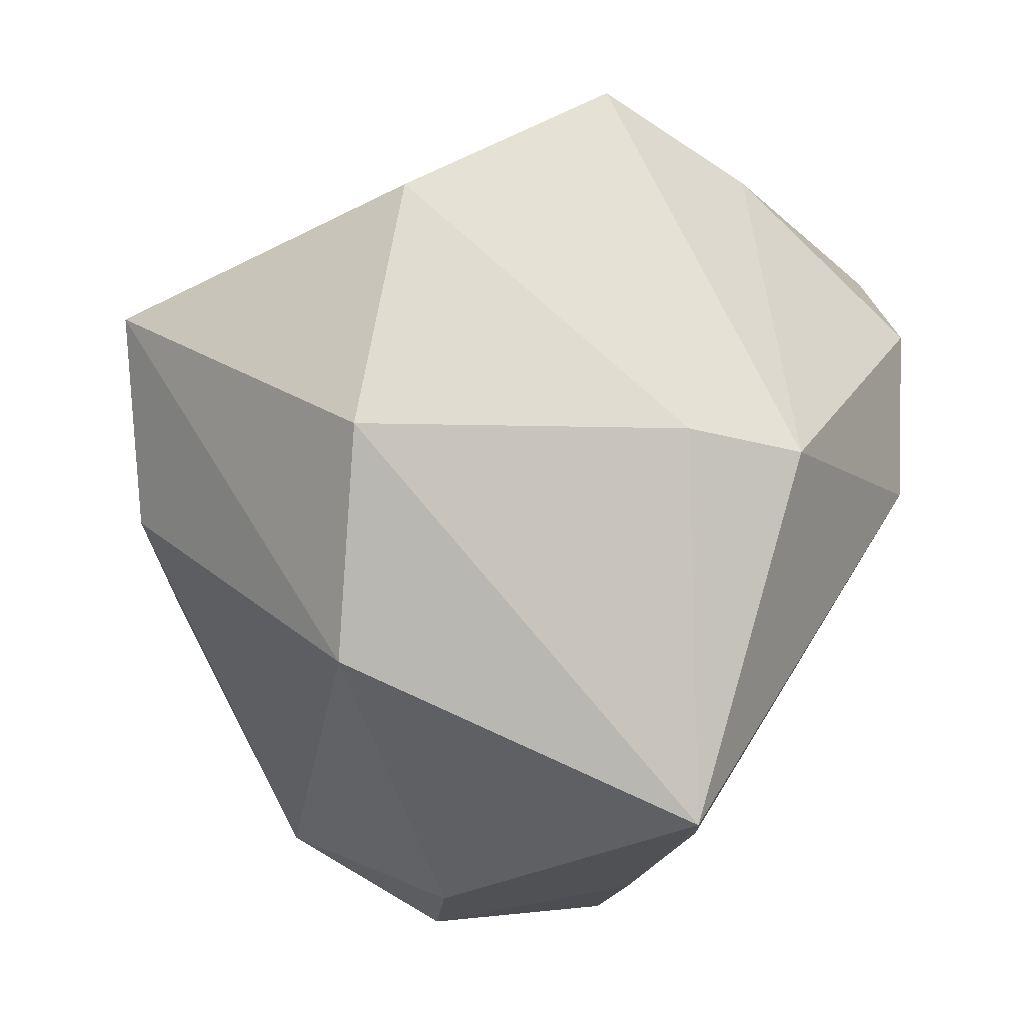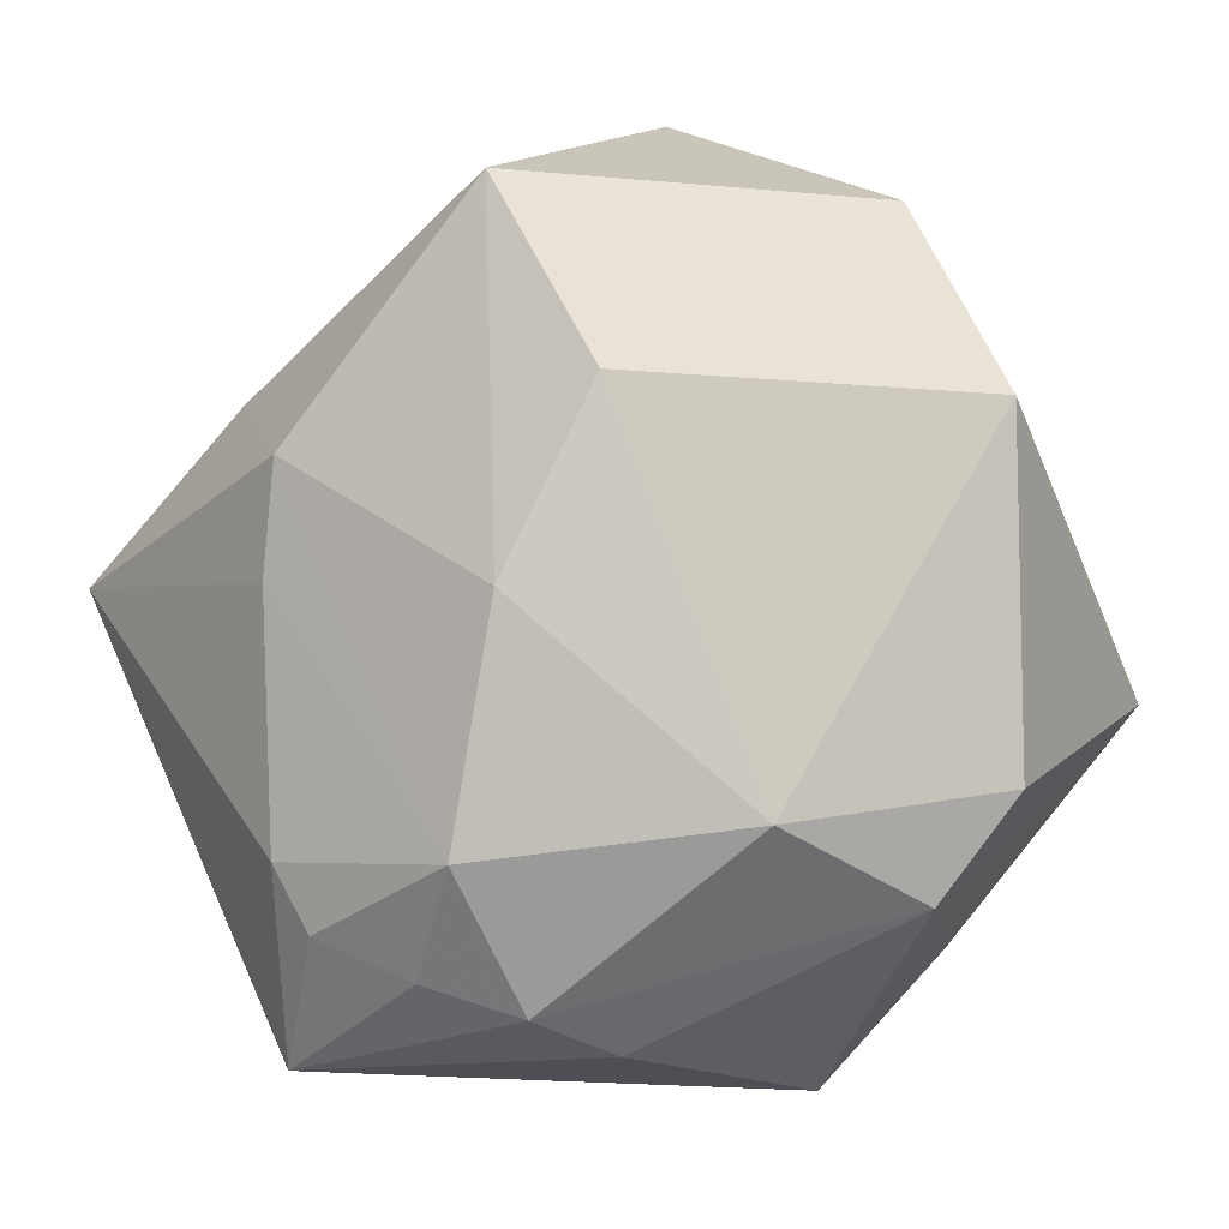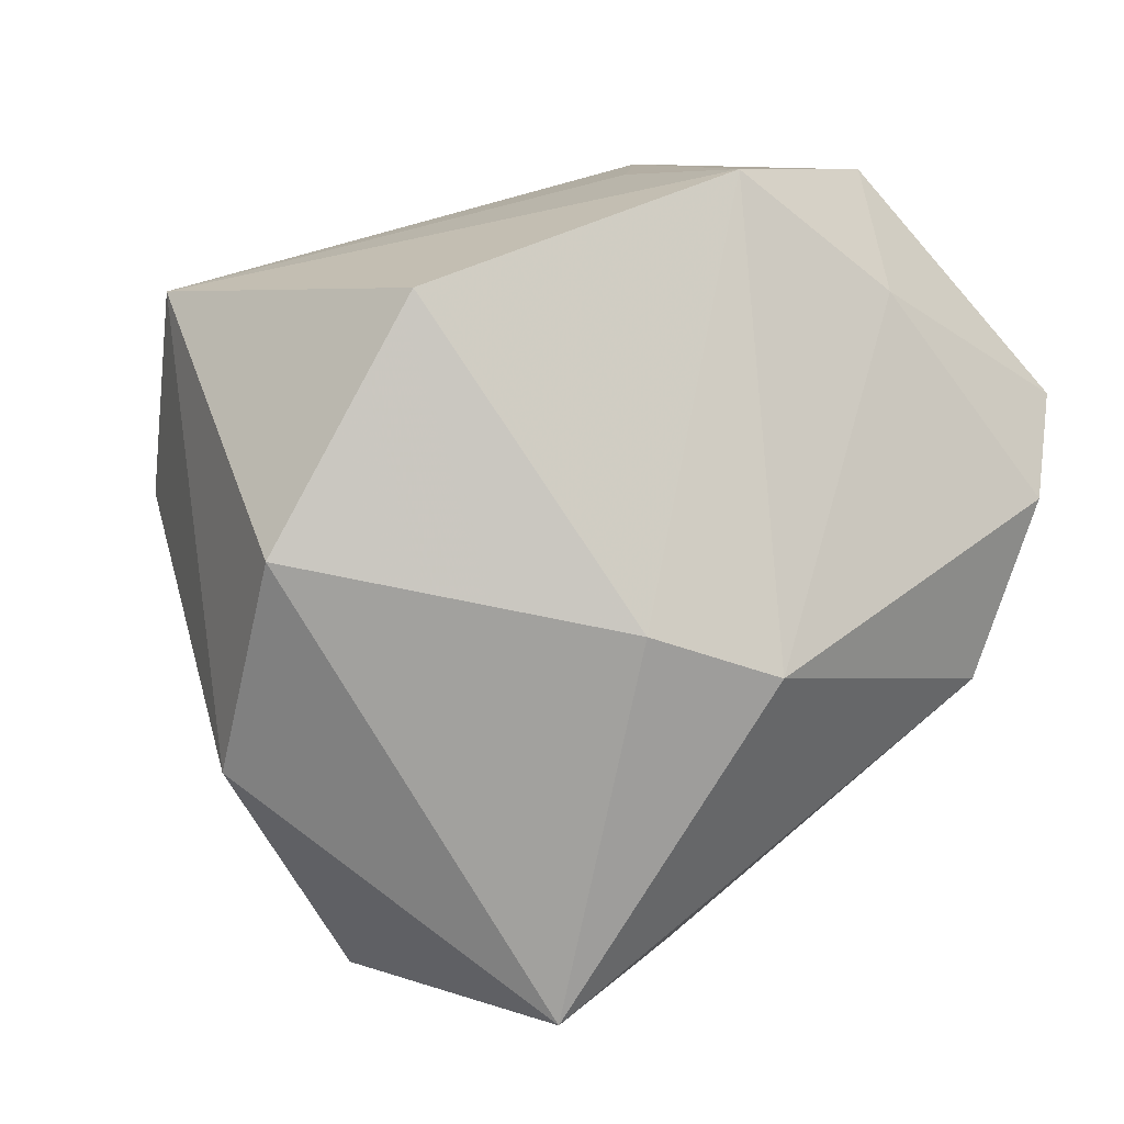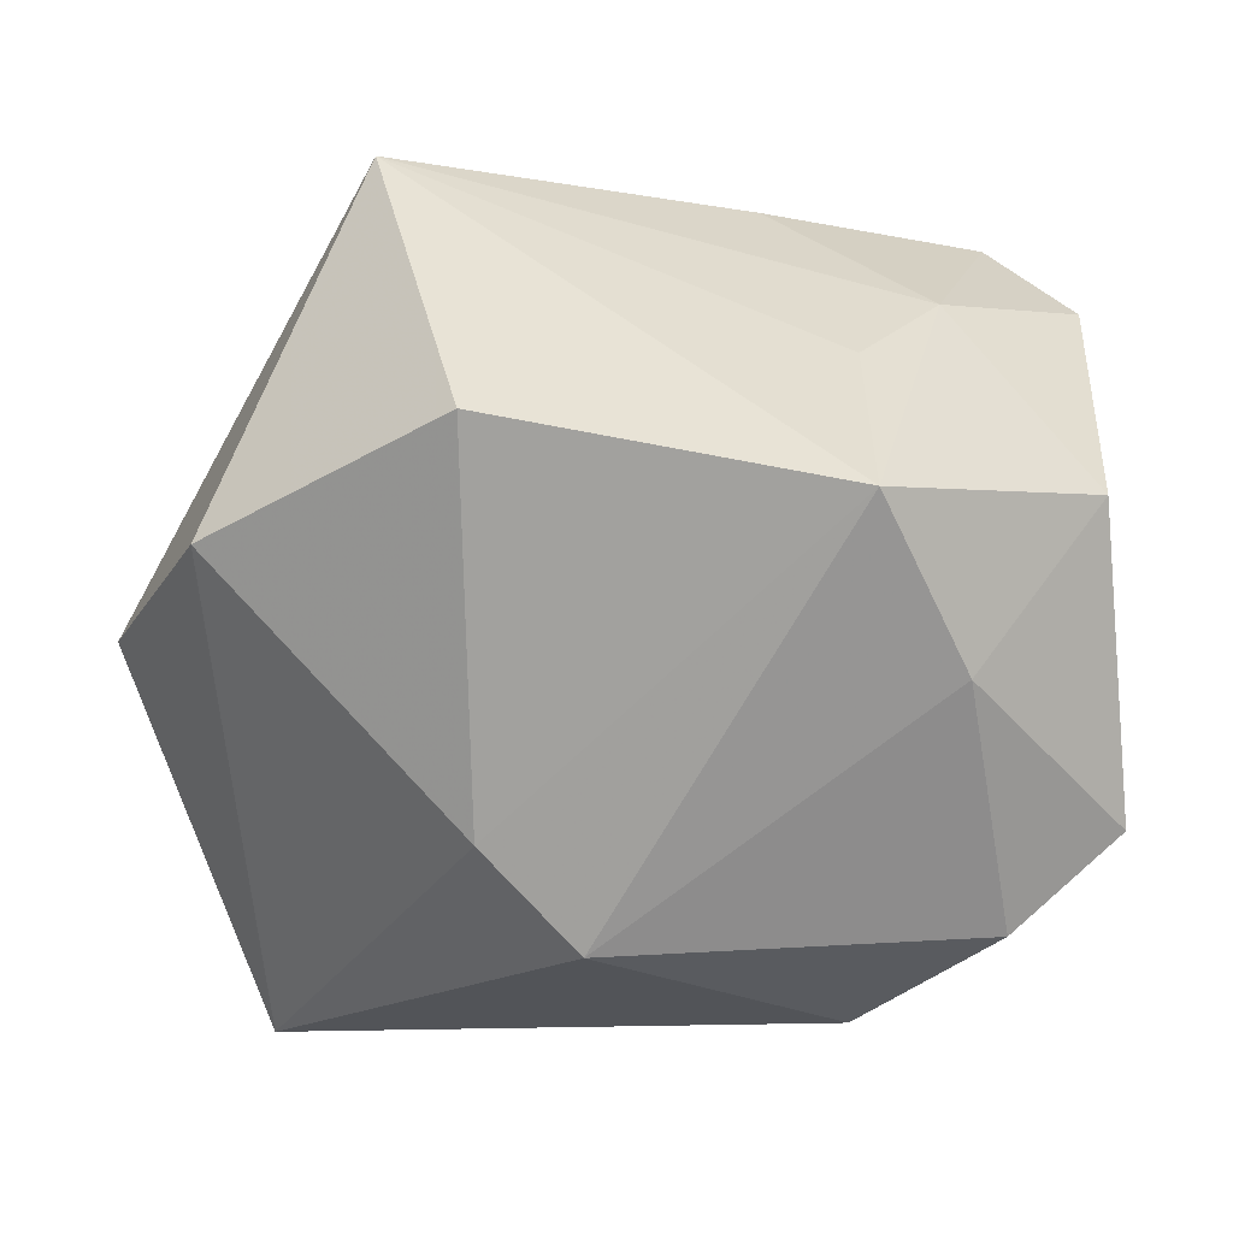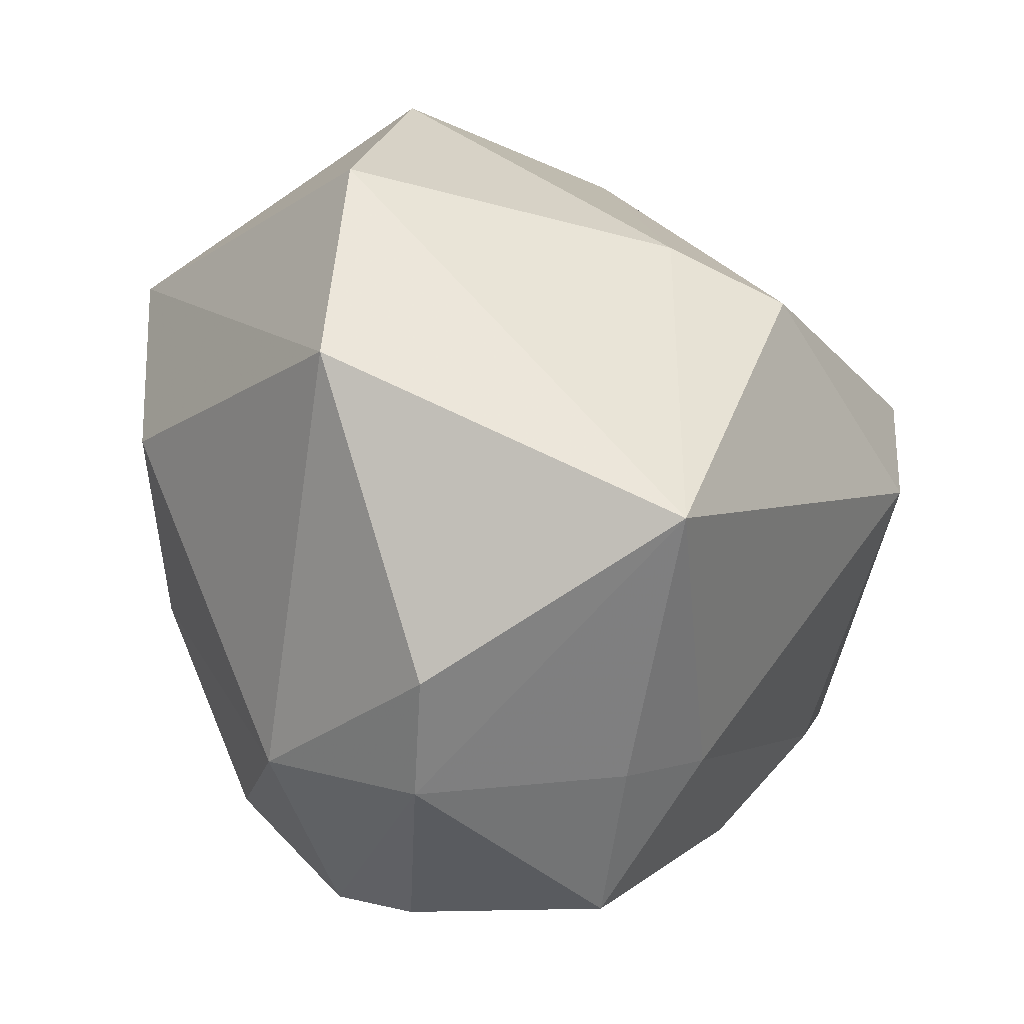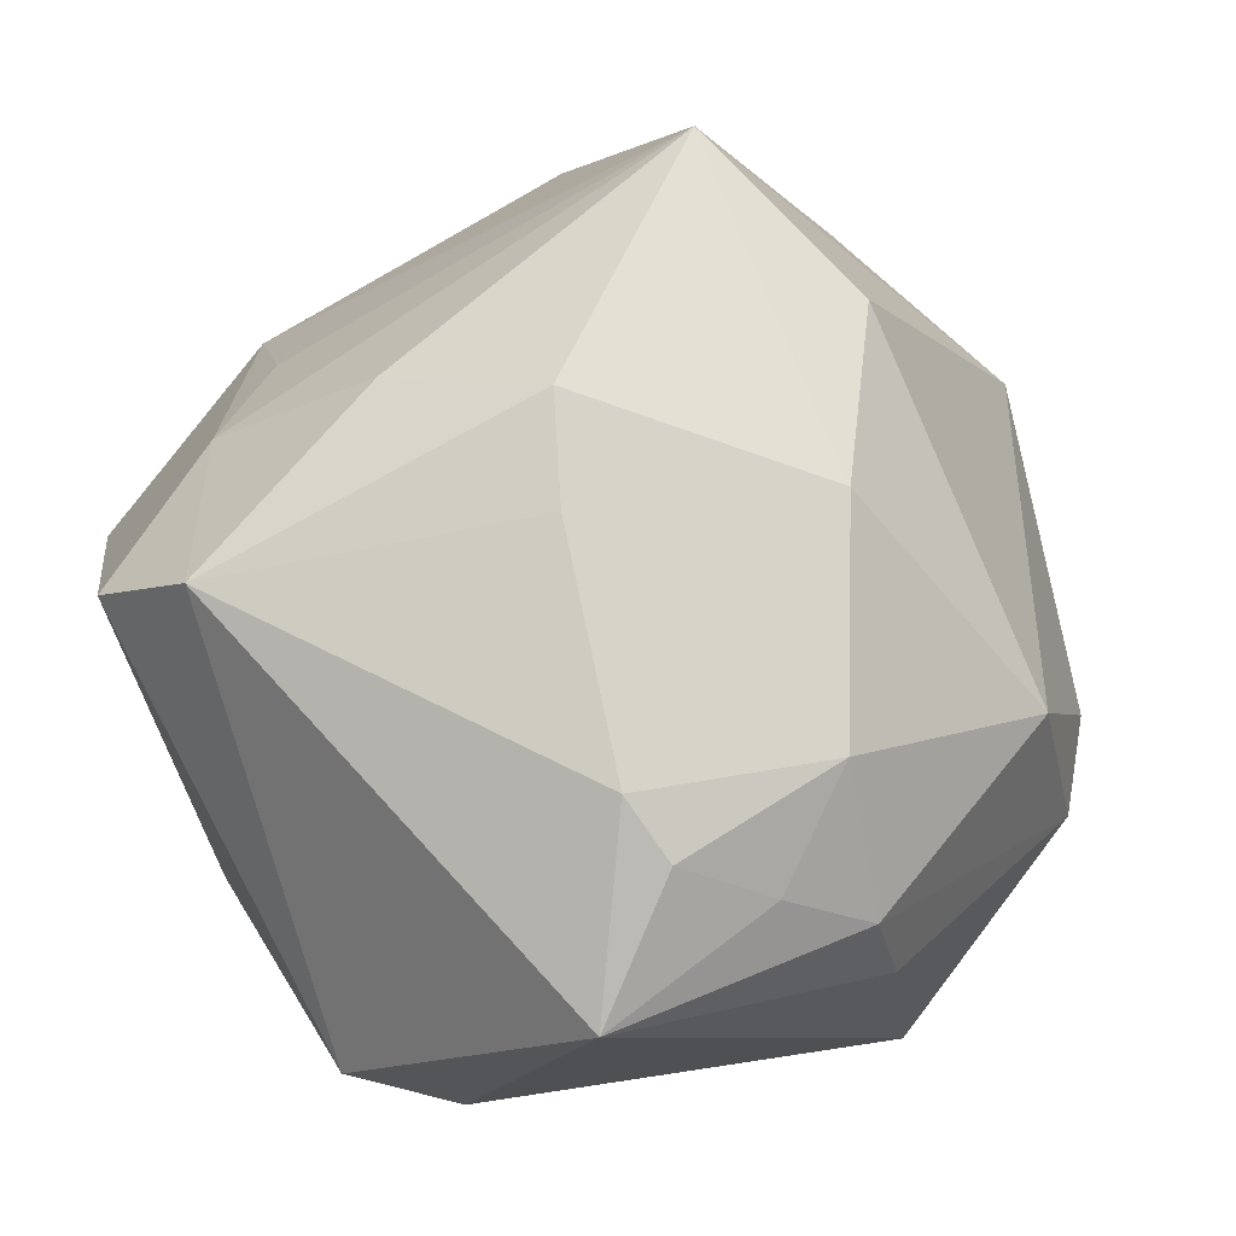
<metadata>
{"format":"obj","ext":"obj","renderer":"f3d","projection":"perspective","resolution":1024,"background":"white","views":[{"elev":32.3,"azim":112.5,"up":"+Y"},{"elev":-20.2,"azim":40.9,"up":"+Y"},{"elev":51.6,"azim":134.9,"up":"+Y"},{"elev":75.1,"azim":174.5,"up":"+Y"},{"elev":-8.9,"azim":115.1,"up":"+Y"},{"elev":64.7,"azim":-22.3,"up":"+Z"}]}
</metadata>
<code>
v -0.001748 0.006795 0.04409
v -0.005507 -0.004469 0.04144
v -0.03131 0.02577 0.0219
v 0.01858 0.02878 -0.02803
v 0.03181 0.008649 0.03538
v 0.02239 0.03022 0.04092
v 0.05271 0.01217 -0.0008409
v 0.005305 -0.04702 -0.00336
v 0.009616 -0.04552 0.01989
v -0.02167 0.03595 0.01411
v -0.039 -0.0212 -0.02596
v -0.01906 -0.04676 0.02312
v 0.04585 -0.02354 -0.009627
v -0.04123 -0.0336 -0.0005933
v -0.04381 0.01746 -0.03042
v 0.01159 -0.04743 0.008971
v -0.03951 0.005057 0.03489
v -0.03072 -0.03954 -0.006245
v 0.01104 -0.0335 0.03246
v 0.03507 -0.03052 0.01517
v -0.03819 -0.02585 -0.01951
v 0.04219 0.03561 0.001479
v 0.02114 -0.01041 0.03758
v 0.0256 -0.03263 -0.02498
v -0.0264 -0.02497 -0.02814
v -0.02048 0.04917 -0.003098
v 0.01618 0.05107 0.007071
v -0.04396 0.03165 -0.0007856
v 0.01549 -0.03047 -0.03009
v 0.03818 -0.03479 -0.005149
v 0.04158 -0.006895 -0.03852
v -0.01667 -0.03716 -0.02007
v -0.009923 -0.02988 0.03487
v -0.01619 0.003983 -0.04458
v -0.01538 0.01825 0.03622
v 0.009436 0.02306 -0.03854
v -0.007839 -0.03685 0.03155
v -0.04477 -0.001868 -0.02078
v -0.03109 0.01769 -0.03955
v 0.0009675 -0.04181 0.02606
v -0.04735 0.0124 0.0243
v -0.0282 0.03659 -0.0185
v 0.01485 -0.04706 -0.0172
f 18 43 12
f 25 11 34
f 41 3 28
f 17 3 41
f 28 15 41
f 6 3 35
f 35 3 17
f 33 37 19
f 33 17 12
f 12 37 33
f 6 35 1
f 1 35 17
f 24 30 43
f 4 22 31
f 13 30 31
f 30 24 31
f 12 9 40
f 40 9 19
f 40 37 12
f 19 37 40
f 12 43 8
f 19 9 20
f 20 9 30
f 20 30 13
f 43 30 16
f 30 9 16
f 16 8 43
f 16 9 12
f 12 8 16
f 34 11 39
f 11 15 39
f 43 25 29
f 29 24 43
f 29 25 34
f 29 31 24
f 34 31 29
f 32 18 11
f 11 25 32
f 43 18 32
f 32 25 43
f 6 22 27
f 27 22 4
f 38 15 11
f 38 41 15
f 17 33 2
f 2 1 17
f 2 33 19
f 19 1 2
f 23 5 6
f 6 1 23
f 23 1 19
f 19 20 23
f 23 20 5
f 36 31 34
f 4 31 36
f 34 39 36
f 13 31 7
f 7 31 22
f 7 20 13
f 5 20 7
f 6 5 7
f 7 22 6
f 28 3 26
f 6 27 26
f 26 27 4
f 4 36 26
f 11 18 21
f 41 38 14
f 12 17 14
f 17 41 14
f 14 18 12
f 14 38 11
f 11 21 14
f 14 21 18
f 42 15 28
f 28 26 42
f 42 39 15
f 42 36 39
f 42 26 36
f 10 3 6
f 6 26 10
f 10 26 3

</code>
